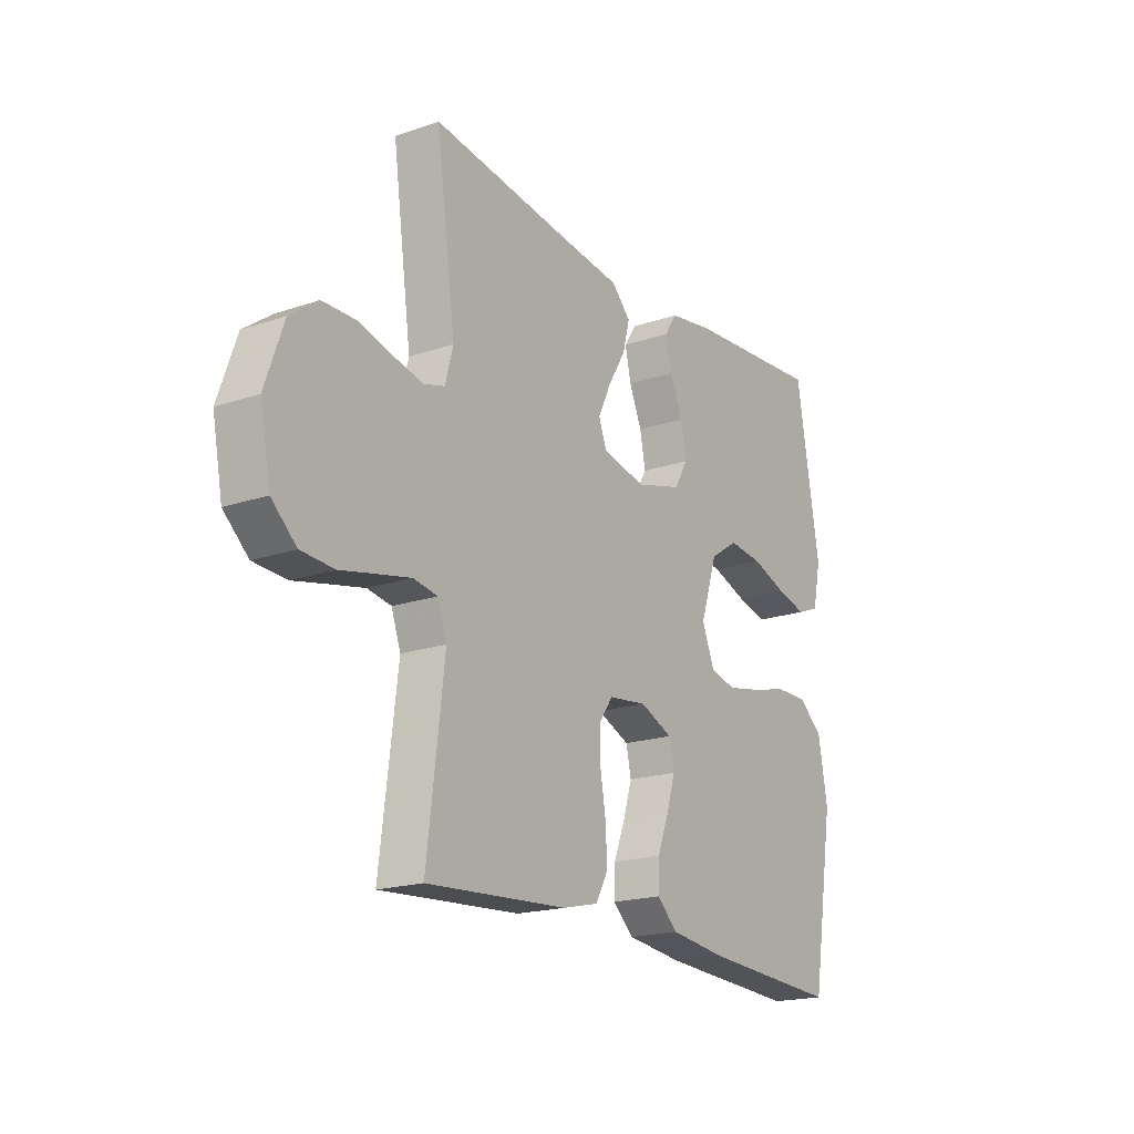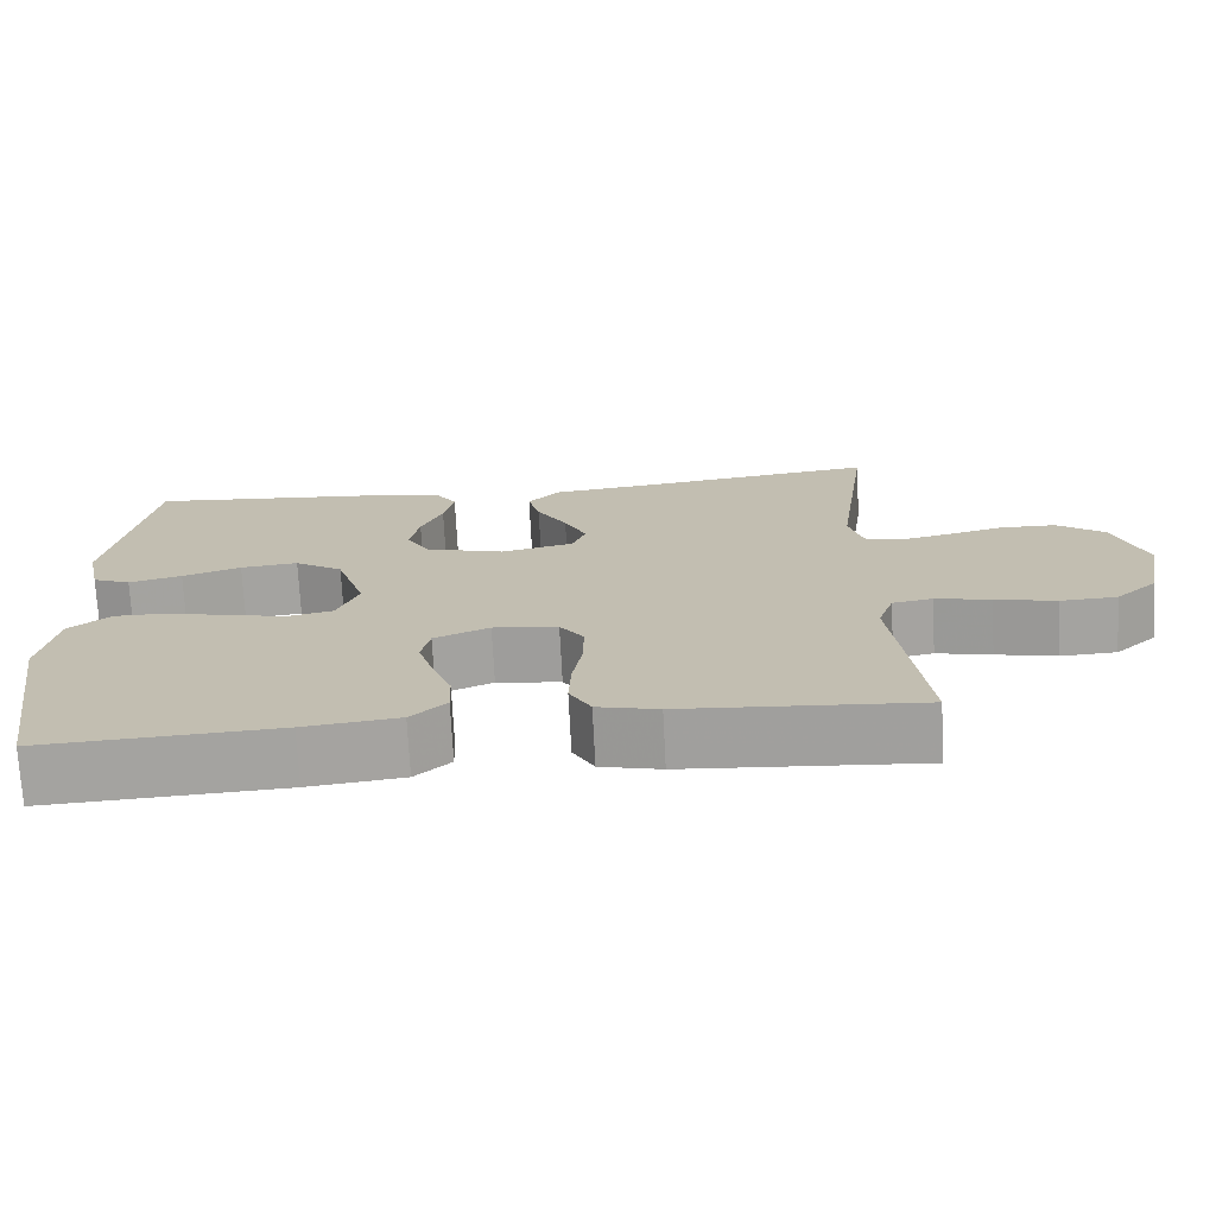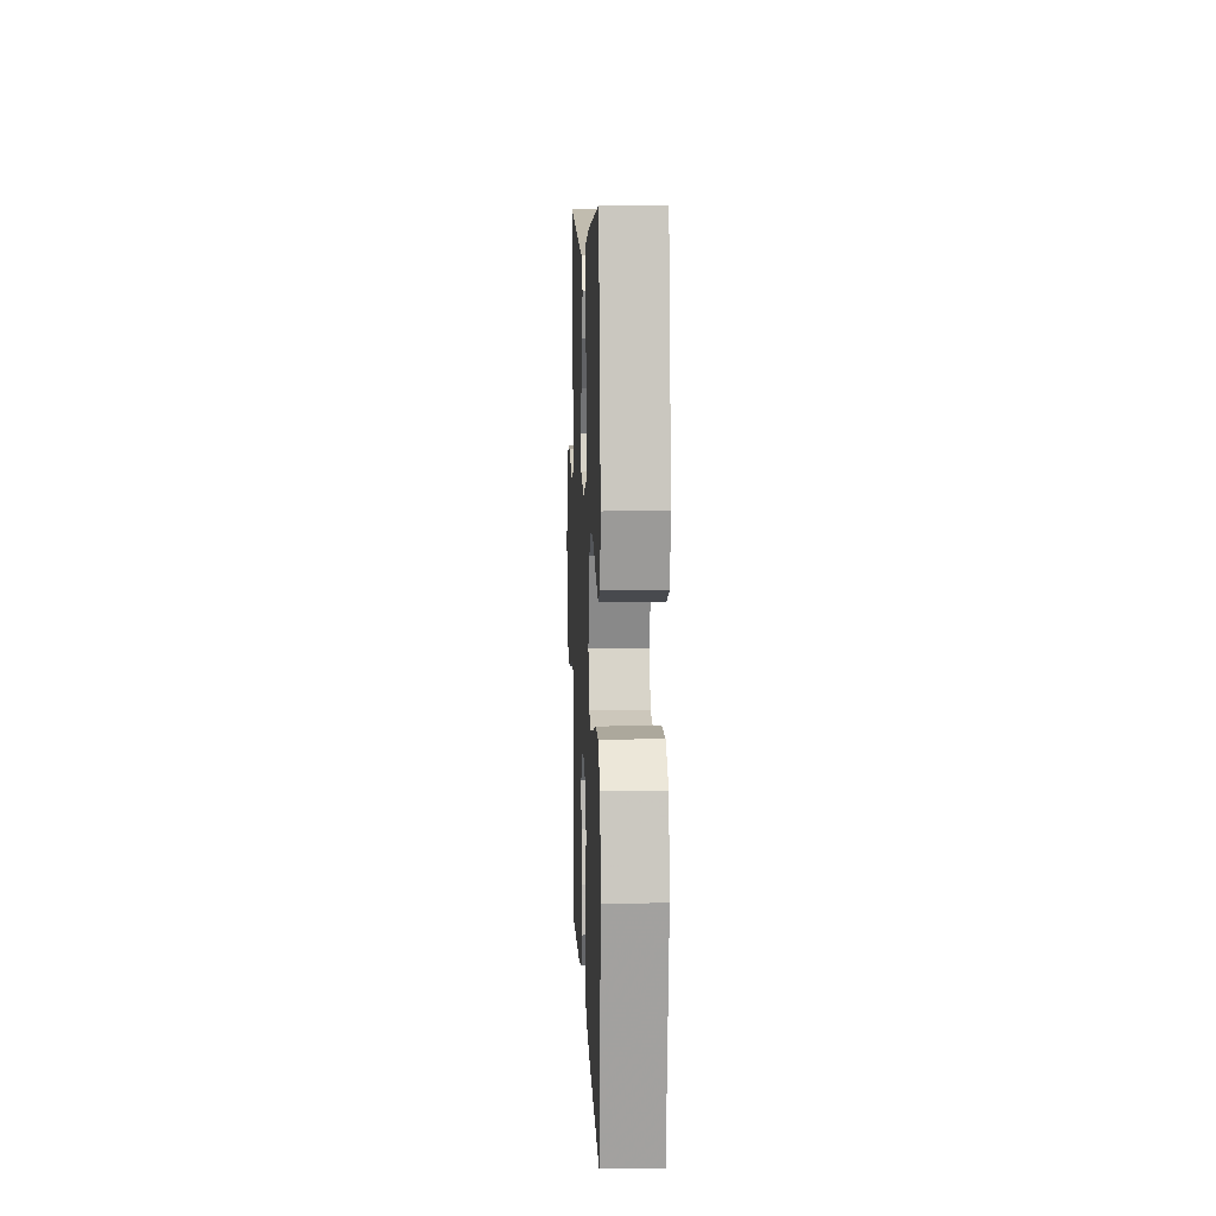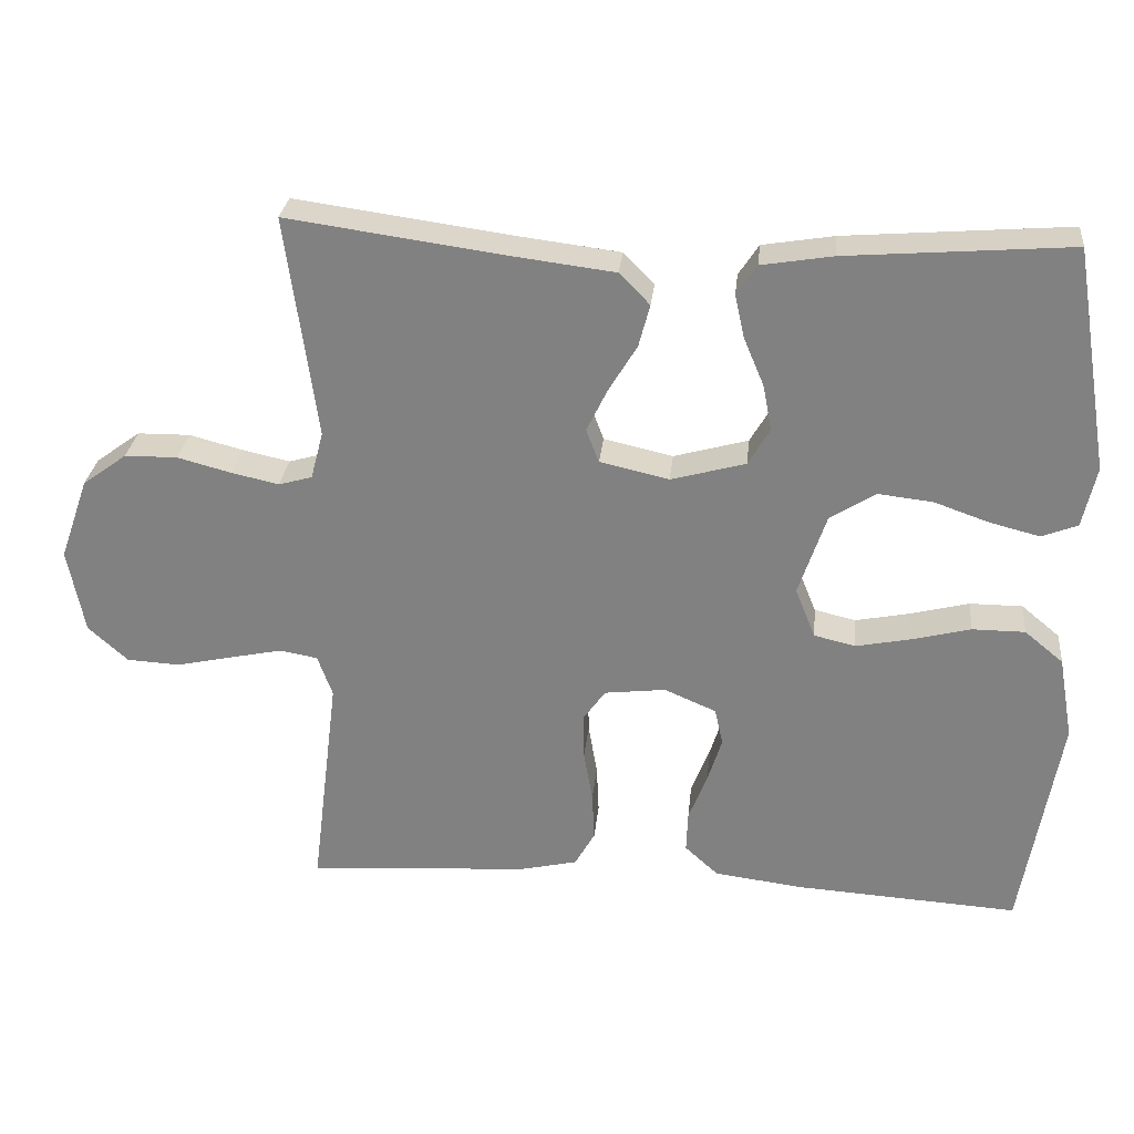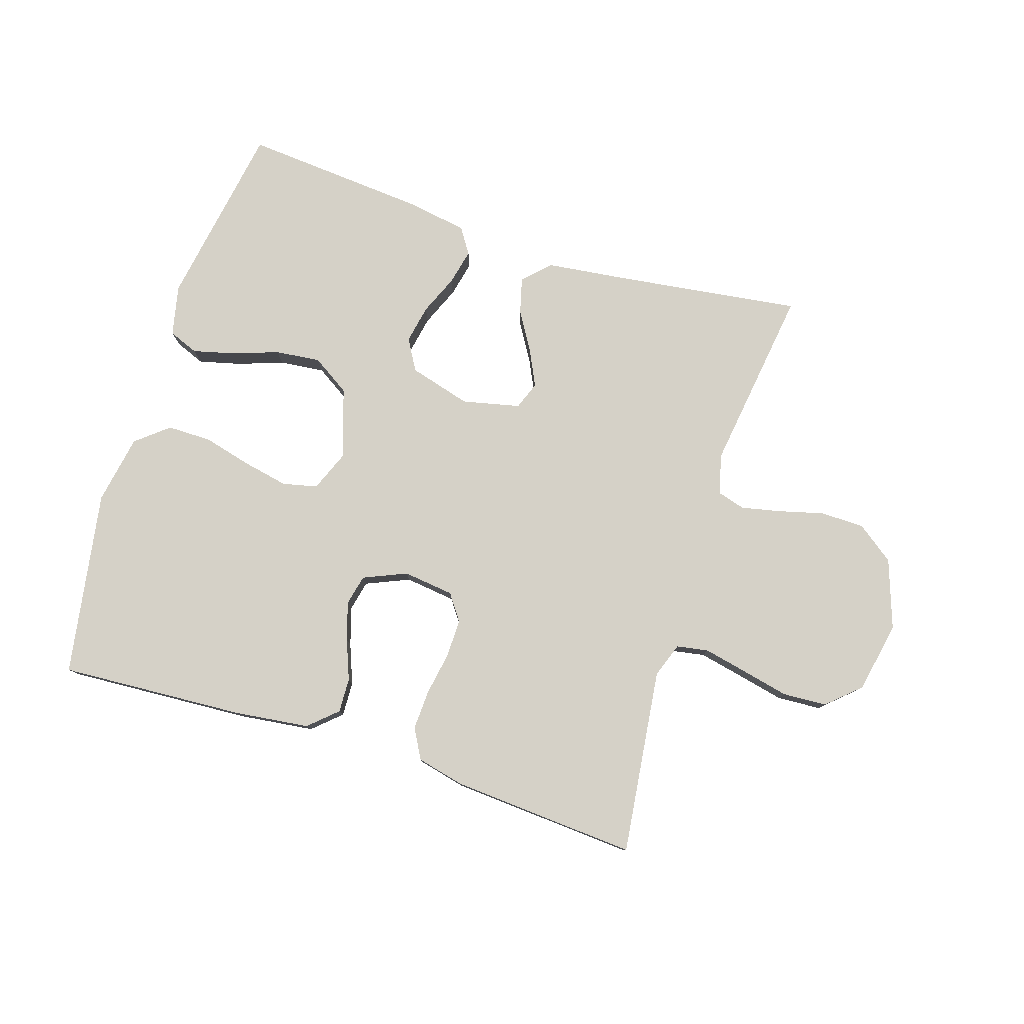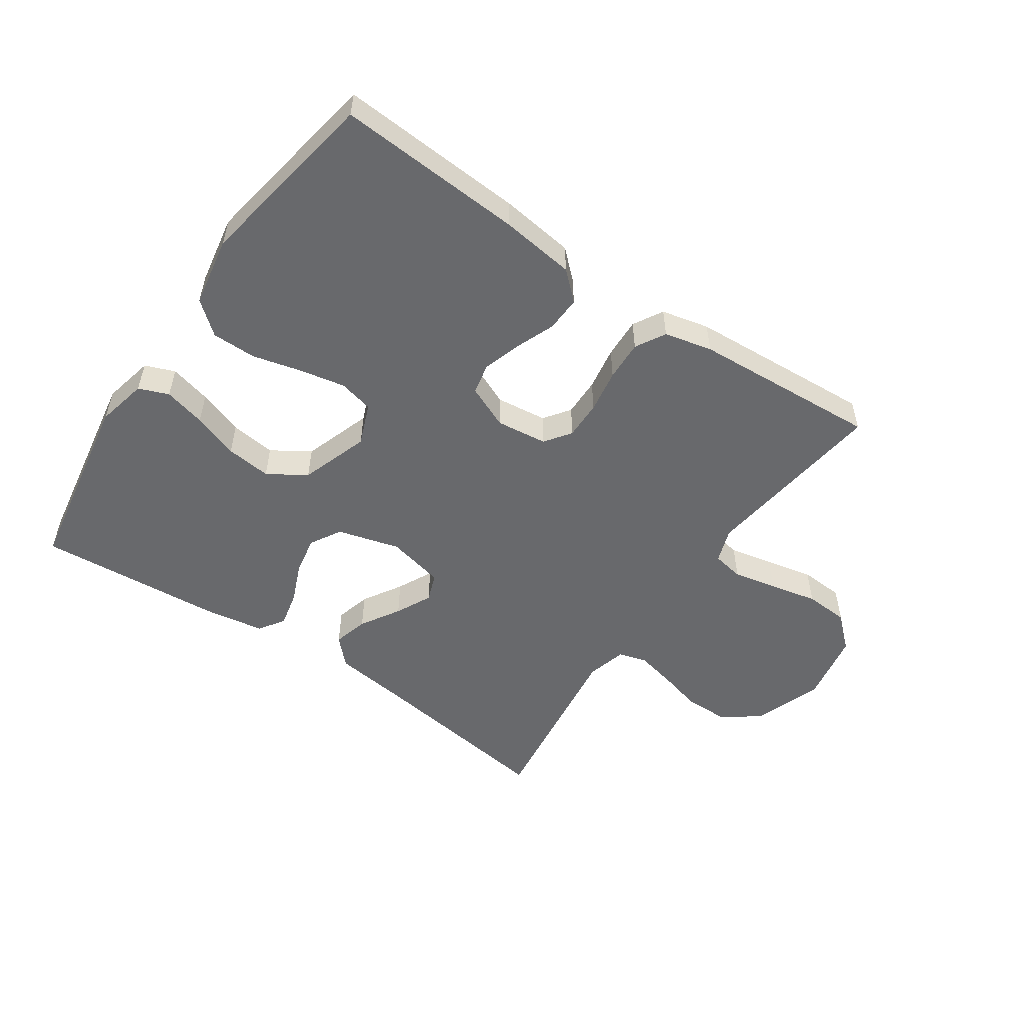
<metadata>
{"format":"obj","ext":"obj","renderer":"f3d","projection":"perspective","resolution":1024,"background":"white","views":[{"elev":-19.0,"azim":-57.2,"up":"+Z"},{"elev":-72.3,"azim":-177.1,"up":"+Z"},{"elev":8.5,"azim":87.7,"up":"+Z"},{"elev":28.6,"azim":5.9,"up":"+Z"},{"elev":79.2,"azim":-162.3,"up":"+Y"},{"elev":-52.7,"azim":145.4,"up":"+Y"}]}
</metadata>
<code>
v -0.5 0.07 0.5
v -0.2 0.07 0.459
v -0.07 0.07 0.443
v -0.029 0.07 0.401
v -0.044 0.07 0.344
v -0.082 0.07 0.281
v -0.11 0.07 0.223
v -0.093 0.07 0.178
v 0 0.07 0.157
v 0.1 0.07 0.185
v 0.129 0.07 0.235
v 0.117 0.07 0.297
v 0.09 0.07 0.361
v 0.077 0.07 0.419
v 0.104 0.07 0.46
v 0.2 0.07 0.476
v 0.5 0.07 0.5
v 0.55 0.07 0.2
v 0.532 0.07 0.118
v 0.484 0.07 0.099
v 0.417 0.07 0.116
v 0.343 0.07 0.142
v 0.27 0.07 0.15
v 0.209 0.07 0.111
v 0.172 0.07 0
v 0.199 0.07 -0.067
v 0.255 0.07 -0.08
v 0.329 0.07 -0.065
v 0.407 0.07 -0.045
v 0.478 0.07 -0.045
v 0.53 0.07 -0.088
v 0.55 0.07 -0.2
v 0.5 0.07 -0.5
v 0.2 0.07 -0.482
v 0.08 0.07 -0.467
v 0.035 0.07 -0.426
v 0.037 0.07 -0.37
v 0.062 0.07 -0.306
v 0.081 0.07 -0.245
v 0.07 0.07 -0.195
v 0 0.07 -0.165
v -0.082 0.07 -0.175
v -0.112 0.07 -0.217
v -0.111 0.07 -0.279
v -0.099 0.07 -0.349
v -0.096 0.07 -0.414
v -0.123 0.07 -0.462
v -0.2 0.07 -0.48
v -0.5 0.07 -0.5
v -0.463 0.07 -0.2
v -0.483 0.07 -0.144
v -0.534 0.07 -0.135
v -0.604 0.07 -0.15
v -0.681 0.07 -0.167
v -0.752 0.07 -0.163
v -0.805 0.07 -0.115
v -0.827 0.07 0
v -0.788 0.07 0.111
v -0.728 0.07 0.155
v -0.657 0.07 0.156
v -0.585 0.07 0.137
v -0.521 0.07 0.123
v -0.476 0.07 0.136
v -0.459 0.07 0.2
v -0.5 0 0.5
v -0.2 0 0.459
v -0.07 0 0.443
v -0.029 0 0.401
v -0.044 0 0.344
v -0.082 0 0.281
v -0.11 0 0.223
v -0.093 0 0.178
v 0 0 0.157
v 0.1 0 0.185
v 0.129 0 0.235
v 0.117 0 0.297
v 0.09 0 0.361
v 0.077 0 0.419
v 0.104 0 0.46
v 0.2 0 0.476
v 0.5 0 0.5
v 0.55 0 0.2
v 0.532 0 0.118
v 0.484 0 0.099
v 0.417 0 0.116
v 0.343 0 0.142
v 0.27 0 0.15
v 0.209 0 0.111
v 0.172 0 0
v 0.199 0 -0.067
v 0.255 0 -0.08
v 0.329 0 -0.065
v 0.407 0 -0.045
v 0.478 0 -0.045
v 0.53 0 -0.088
v 0.55 0 -0.2
v 0.5 0 -0.5
v 0.2 0 -0.482
v 0.08 0 -0.467
v 0.035 0 -0.426
v 0.037 0 -0.37
v 0.062 0 -0.306
v 0.081 0 -0.245
v 0.07 0 -0.195
v 0 0 -0.165
v -0.082 0 -0.175
v -0.112 0 -0.217
v -0.111 0 -0.279
v -0.099 0 -0.349
v -0.096 0 -0.414
v -0.123 0 -0.462
v -0.2 0 -0.48
v -0.5 0 -0.5
v -0.463 0 -0.2
v -0.483 0 -0.144
v -0.534 0 -0.135
v -0.604 0 -0.15
v -0.681 0 -0.167
v -0.752 0 -0.163
v -0.805 0 -0.115
v -0.827 0 0
v -0.788 0 0.111
v -0.728 0 0.155
v -0.657 0 0.156
v -0.585 0 0.137
v -0.521 0 0.123
v -0.476 0 0.136
v -0.459 0 0.2
f 59 60 61
f 58 59 61
f 57 58 61
f 56 57 61
f 55 56 61
f 54 55 61
f 53 54 61
f 52 53 61 62
f 51 52 62 63
f 48 49 50
f 47 48 50
f 46 47 50
f 45 46 50
f 44 45 50
f 51 63 64
f 50 51 64
f 44 50 64
f 43 44 64
f 36 37 38
f 35 36 38
f 34 35 38
f 33 34 38
f 32 33 38
f 31 32 38
f 30 31 38
f 29 30 38
f 28 29 38
f 27 28 38 39
f 26 27 39 40
f 20 21 22
f 19 20 22
f 18 19 22
f 17 18 22
f 16 17 22
f 15 16 22
f 14 15 22
f 13 14 22
f 12 13 22
f 11 12 22 23
f 10 11 23 24
f 4 5 6
f 3 4 6
f 2 3 6
f 2 6 7
f 2 7 8
f 1 2 8
f 64 1 8
f 43 64 8
f 42 43 8
f 25 26 40 41
f 25 41 42
f 24 25 42
f 10 24 42
f 9 10 42
f 8 9 42
f 125 124 123
f 125 123 122
f 125 122 121
f 125 121 120
f 125 120 119
f 125 119 118
f 125 118 117
f 126 125 117 116
f 127 126 116 115
f 114 113 112
f 114 112 111
f 114 111 110
f 114 110 109
f 114 109 108
f 128 127 115
f 128 115 114
f 128 114 108
f 128 108 107
f 102 101 100
f 102 100 99
f 102 99 98
f 102 98 97
f 102 97 96
f 102 96 95
f 102 95 94
f 102 94 93
f 102 93 92
f 103 102 92 91
f 104 103 91 90
f 86 85 84
f 86 84 83
f 86 83 82
f 86 82 81
f 86 81 80
f 86 80 79
f 86 79 78
f 86 78 77
f 86 77 76
f 87 86 76 75
f 88 87 75 74
f 70 69 68
f 70 68 67
f 70 67 66
f 71 70 66
f 72 71 66
f 72 66 65
f 72 65 128
f 72 128 107
f 72 107 106
f 105 104 90 89
f 106 105 89
f 106 89 88
f 106 88 74
f 106 74 73
f 106 73 72
f 1 65 66 2
f 2 66 67 3
f 3 67 68 4
f 4 68 69 5
f 5 69 70 6
f 6 70 71 7
f 7 71 72 8
f 8 72 73 9
f 9 73 74 10
f 10 74 75 11
f 11 75 76 12
f 12 76 77 13
f 13 77 78 14
f 14 78 79 15
f 15 79 80 16
f 16 80 81 17
f 17 81 82 18
f 18 82 83 19
f 19 83 84 20
f 20 84 85 21
f 21 85 86 22
f 22 86 87 23
f 23 87 88 24
f 24 88 89 25
f 25 89 90 26
f 26 90 91 27
f 27 91 92 28
f 28 92 93 29
f 29 93 94 30
f 30 94 95 31
f 31 95 96 32
f 32 96 97 33
f 33 97 98 34
f 34 98 99 35
f 35 99 100 36
f 36 100 101 37
f 37 101 102 38
f 38 102 103 39
f 39 103 104 40
f 40 104 105 41
f 41 105 106 42
f 42 106 107 43
f 43 107 108 44
f 44 108 109 45
f 45 109 110 46
f 46 110 111 47
f 47 111 112 48
f 48 112 113 49
f 49 113 114 50
f 50 114 115 51
f 51 115 116 52
f 52 116 117 53
f 53 117 118 54
f 54 118 119 55
f 55 119 120 56
f 56 120 121 57
f 57 121 122 58
f 58 122 123 59
f 59 123 124 60
f 60 124 125 61
f 61 125 126 62
f 62 126 127 63
f 63 127 128 64
f 64 128 65 1

</code>
